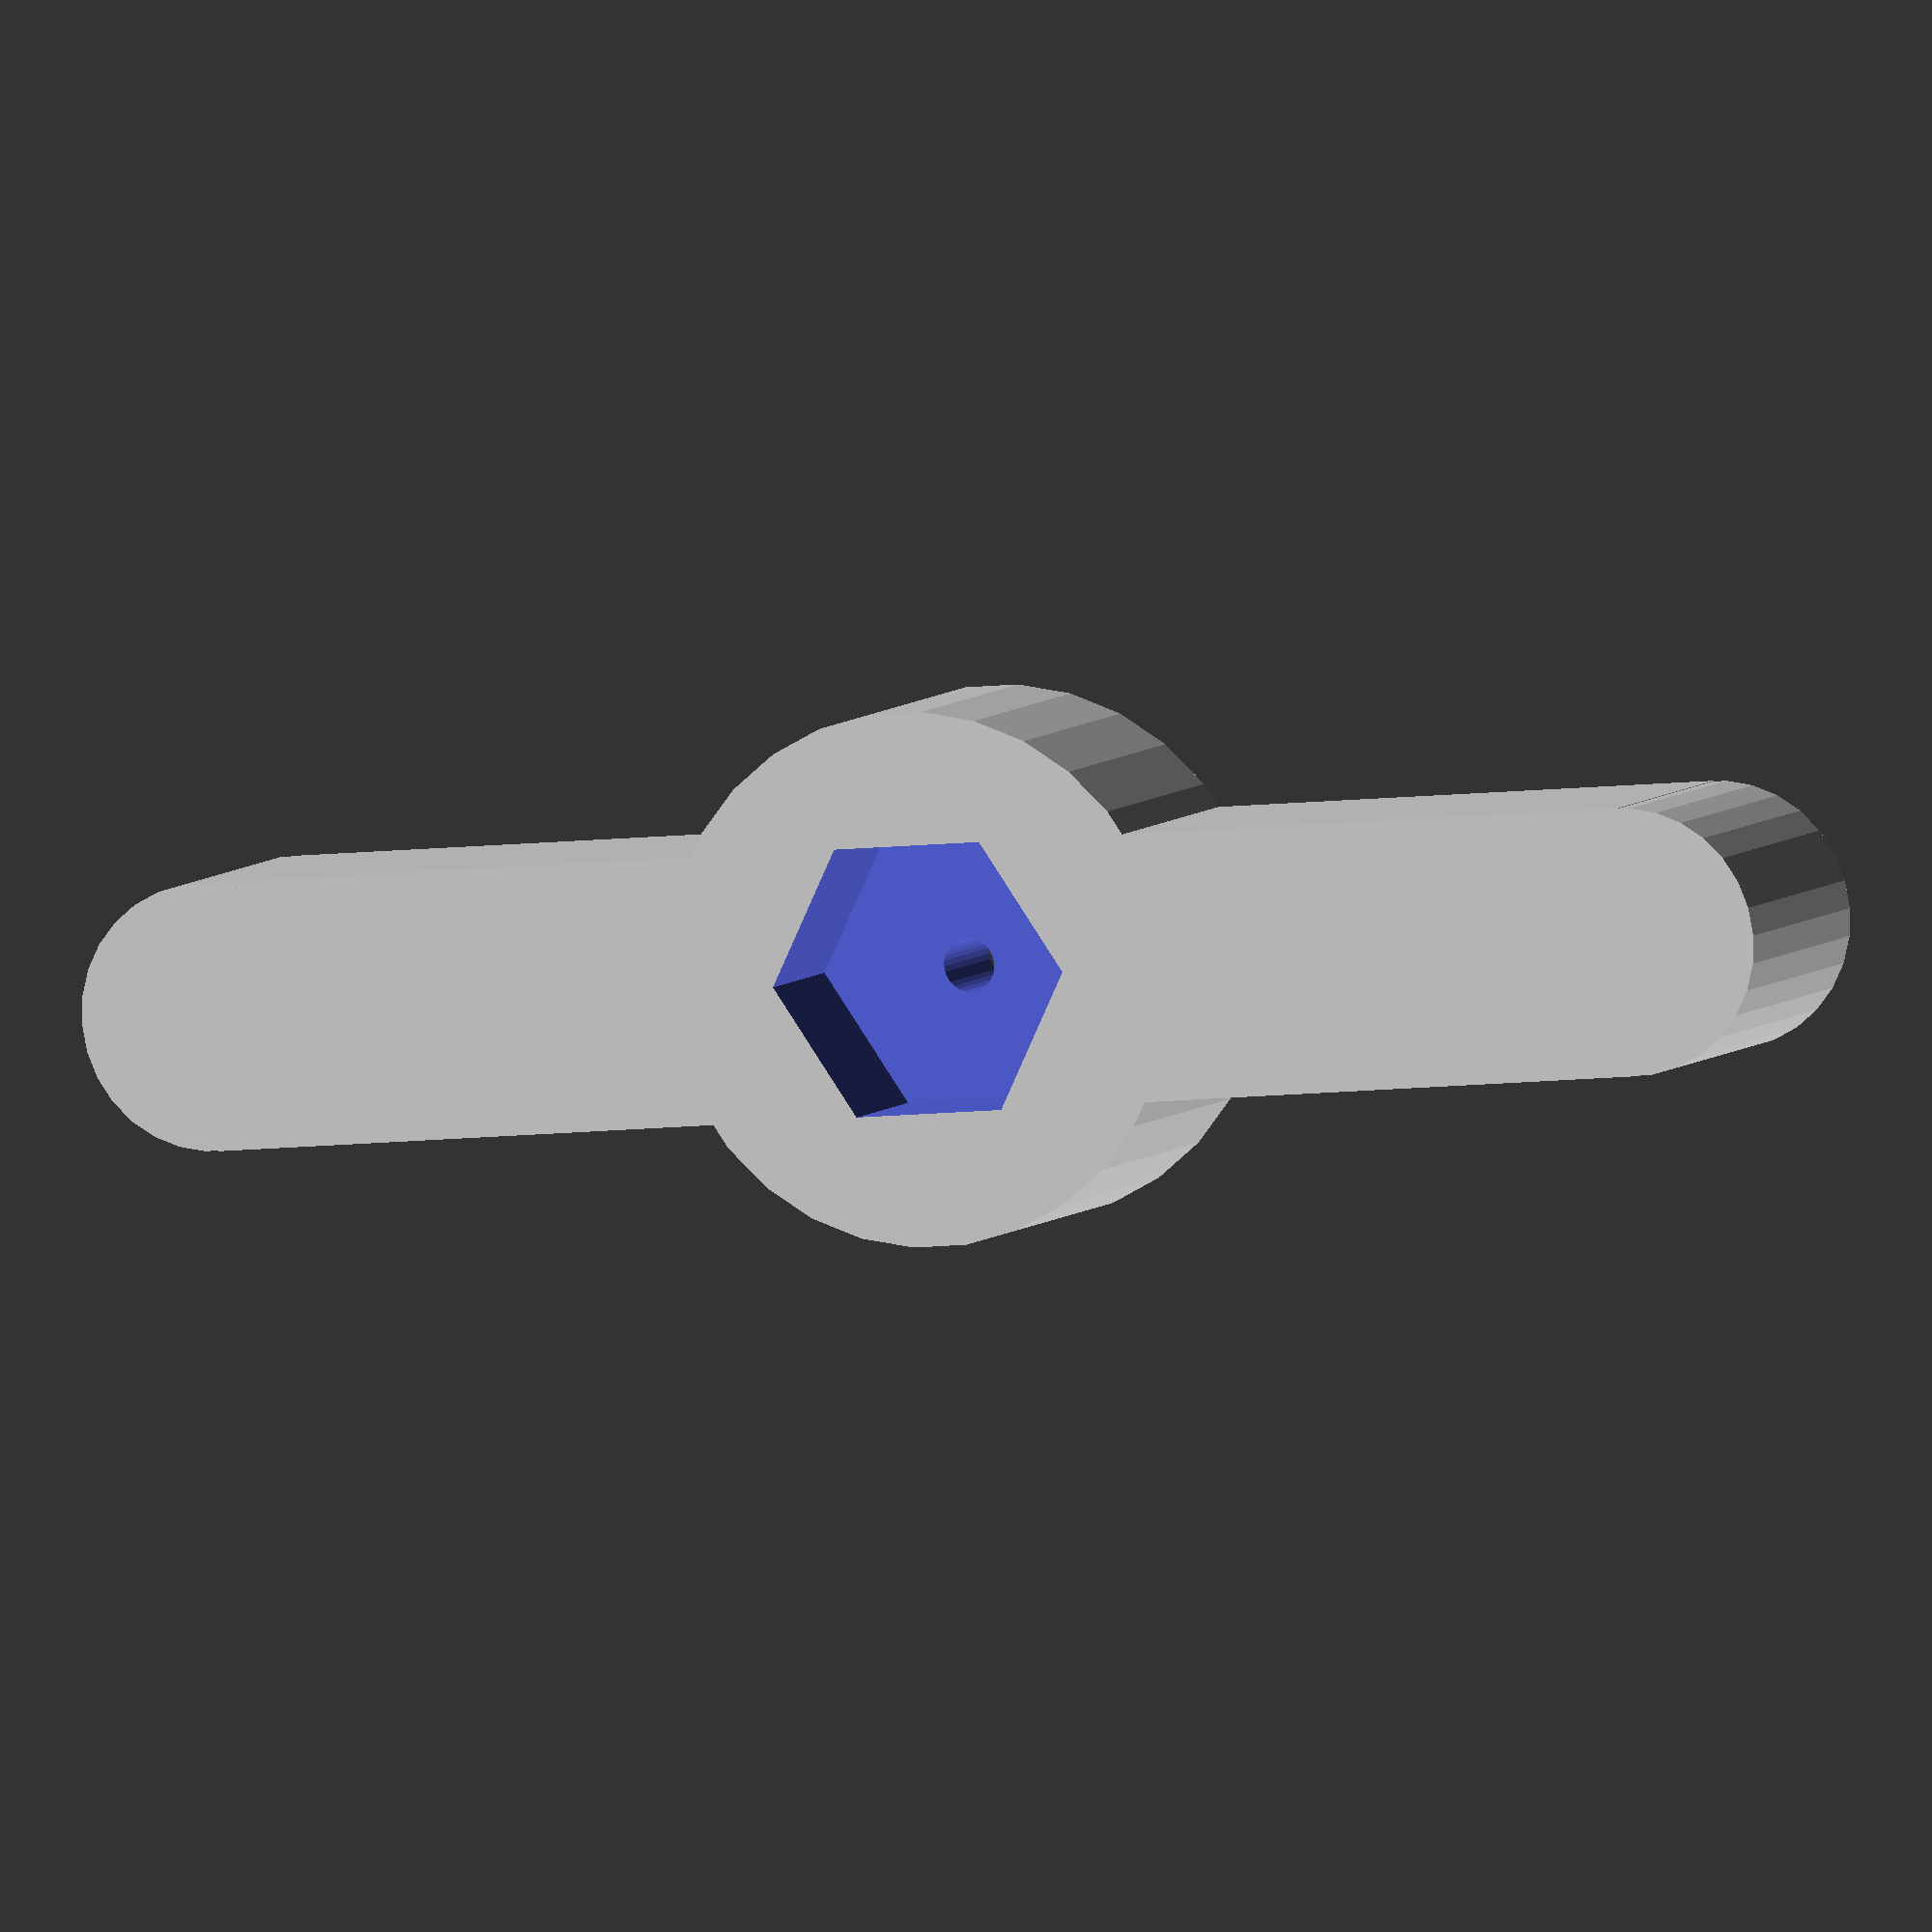
<openscad>
/* [Global] */

thickness = 15;
armLength = 50;
armWidth = 15;
headDia = 30;
numArms = 2; // [1:8]
holeDia=3;
hexBoltSize=15;
hexHoleDepth = 8;

translate([0,0,thickness])
	rotate([180,0,0])
		difference(){
			union(){
				head();
				arm();
			}
			holes();
		}

module arm() {
	for (i=[0:numArms-1]){
		rotate([0,0,i*360/numArms]){
			translate([0,-armWidth/2,0])
				cube([armLength-armWidth/2,armWidth,thickness]);
			translate([armLength-armWidth/2,0,0])
				cylinder($fn = 30,r=armWidth/2,h=thickness);
		}
	}
}

module head() {
		cylinder(r=headDia/2, h=thickness);
}

module holes () {
	union(){
		translate([0,0,-hexHoleDepth])
			cylinder($fn = 6,r =hexBoltSize*0.5773502, h = hexHoleDepth*2);
		cylinder($fn = 30, r=holeDia/2,h=thickness*2);
	}
}

</openscad>
<views>
elev=173.7 azim=174.9 roll=159.0 proj=o view=wireframe
</views>
